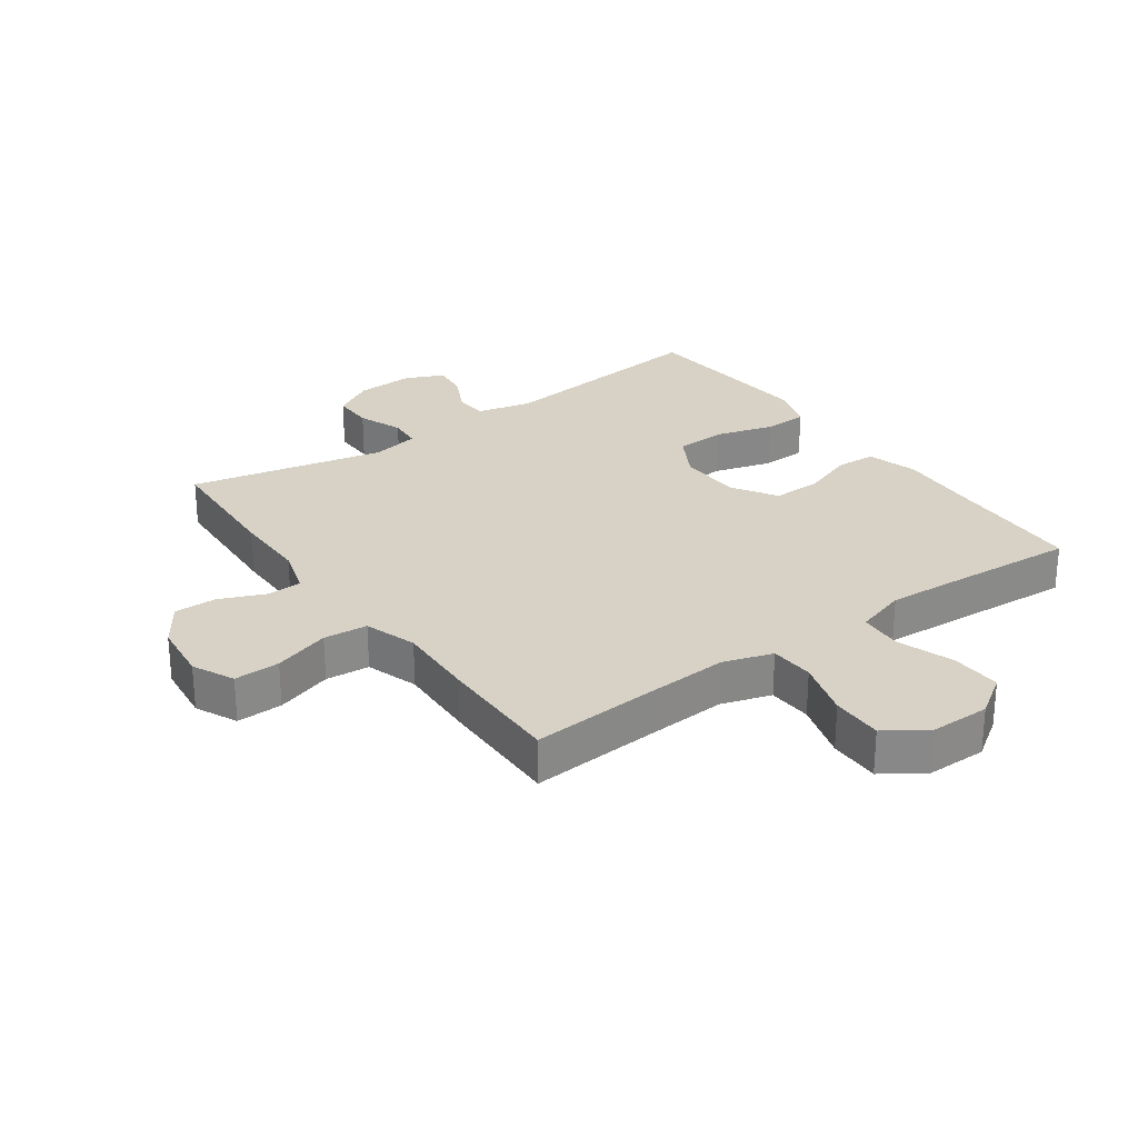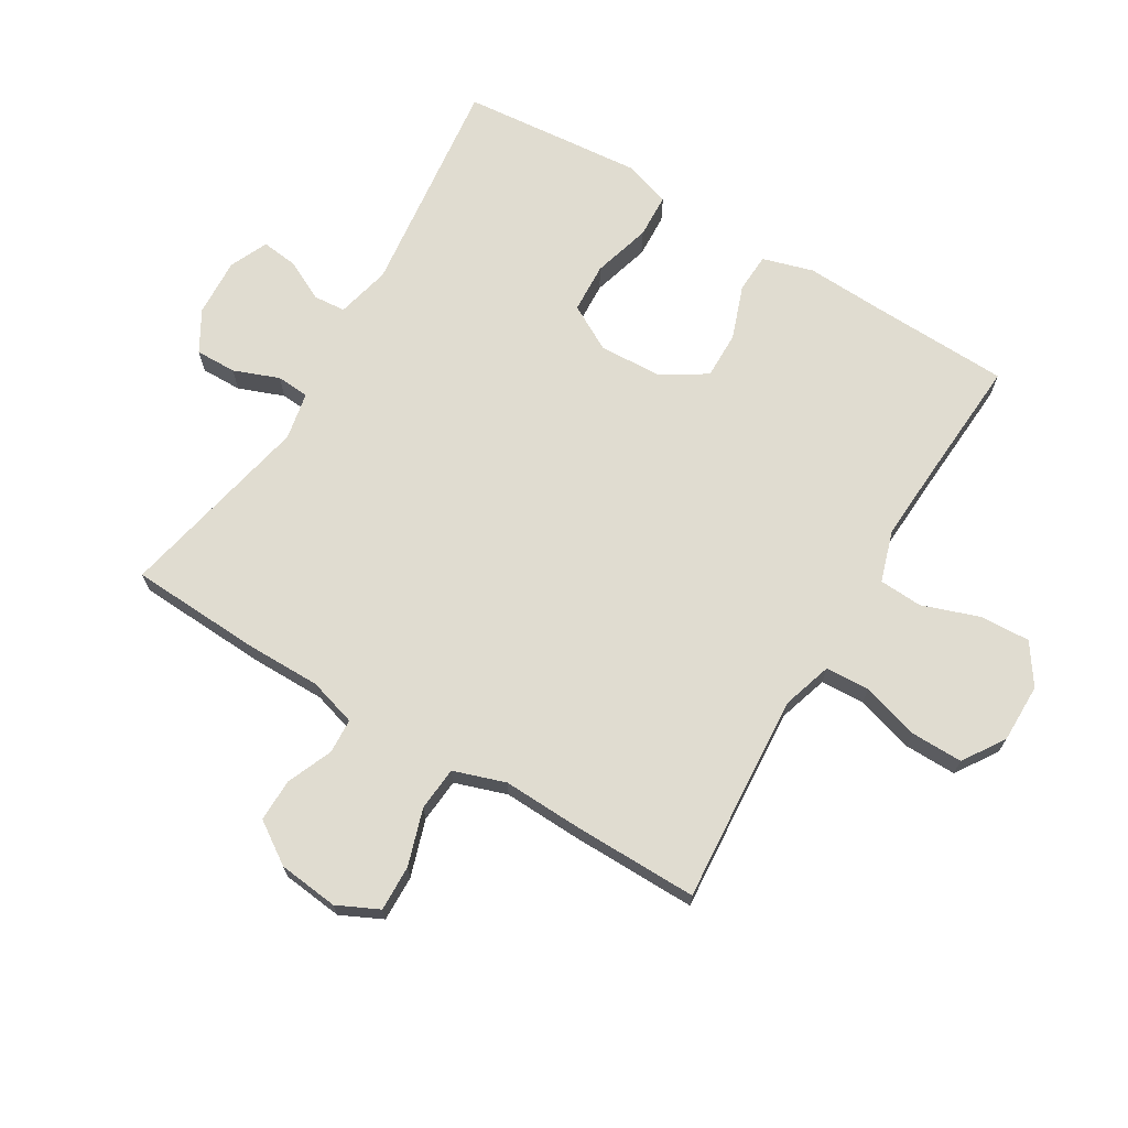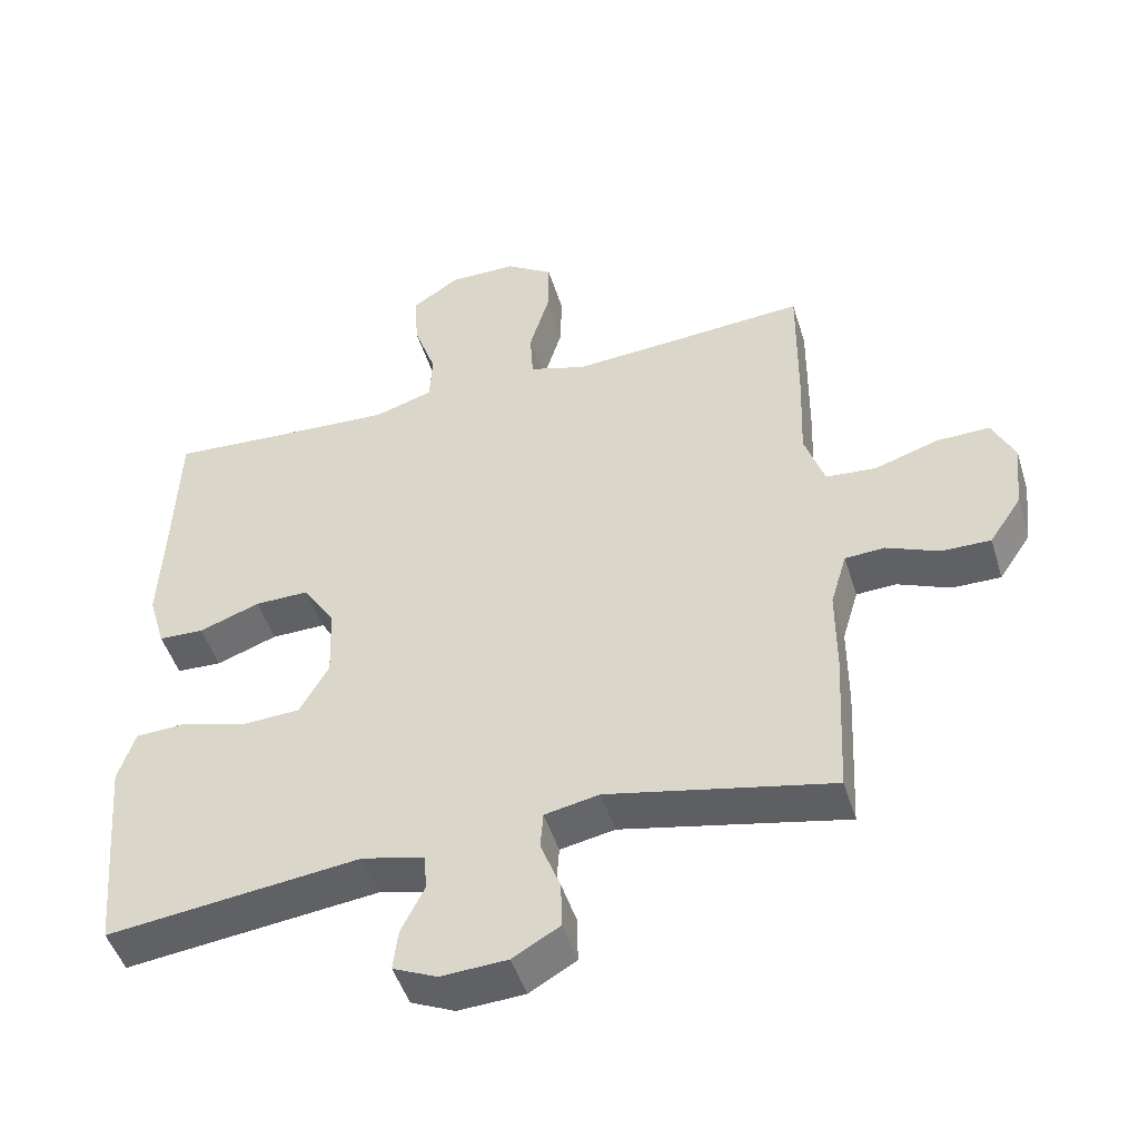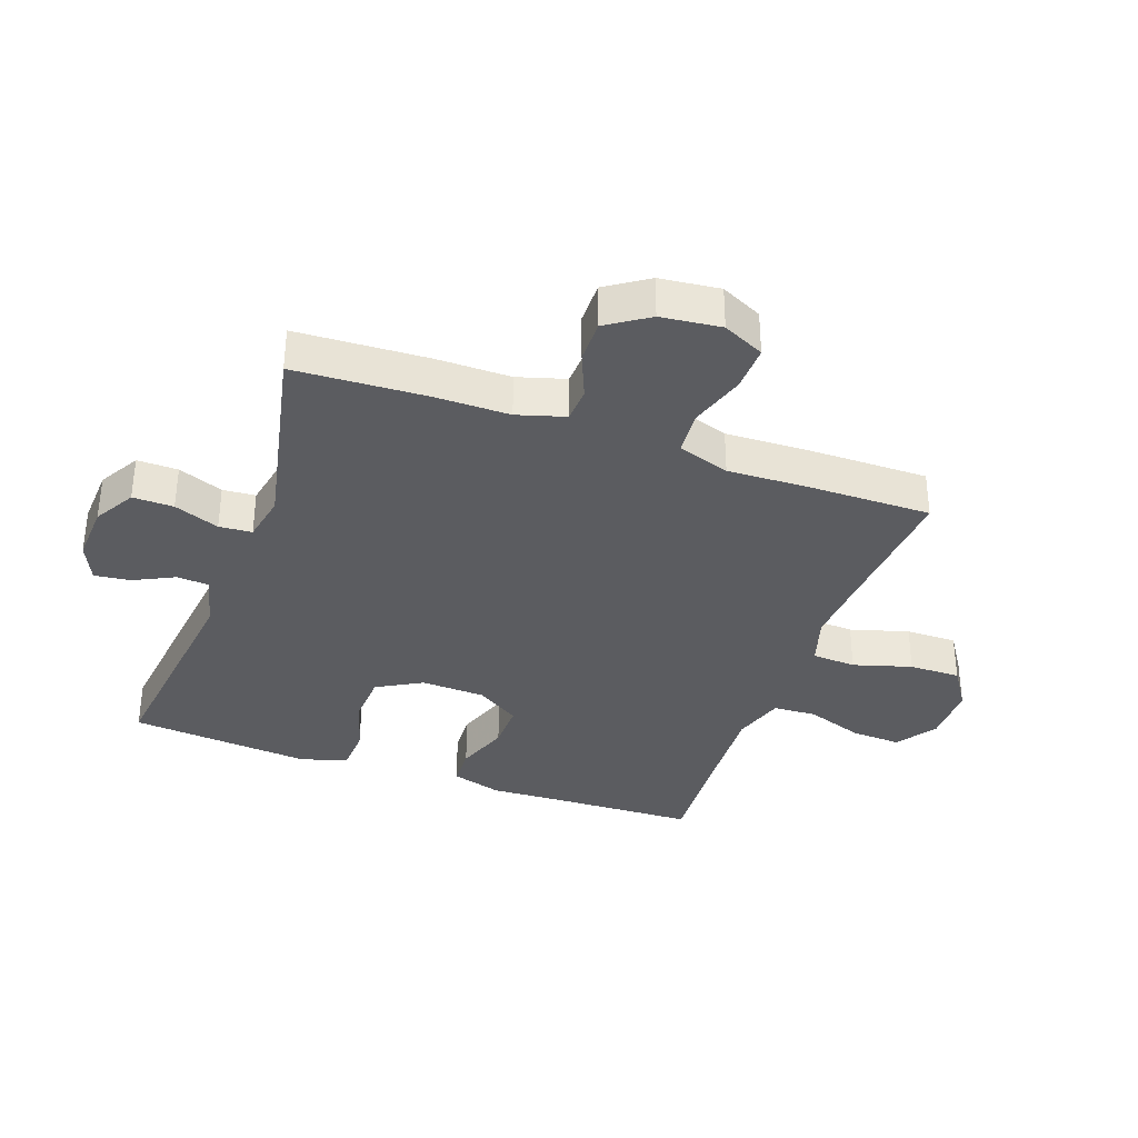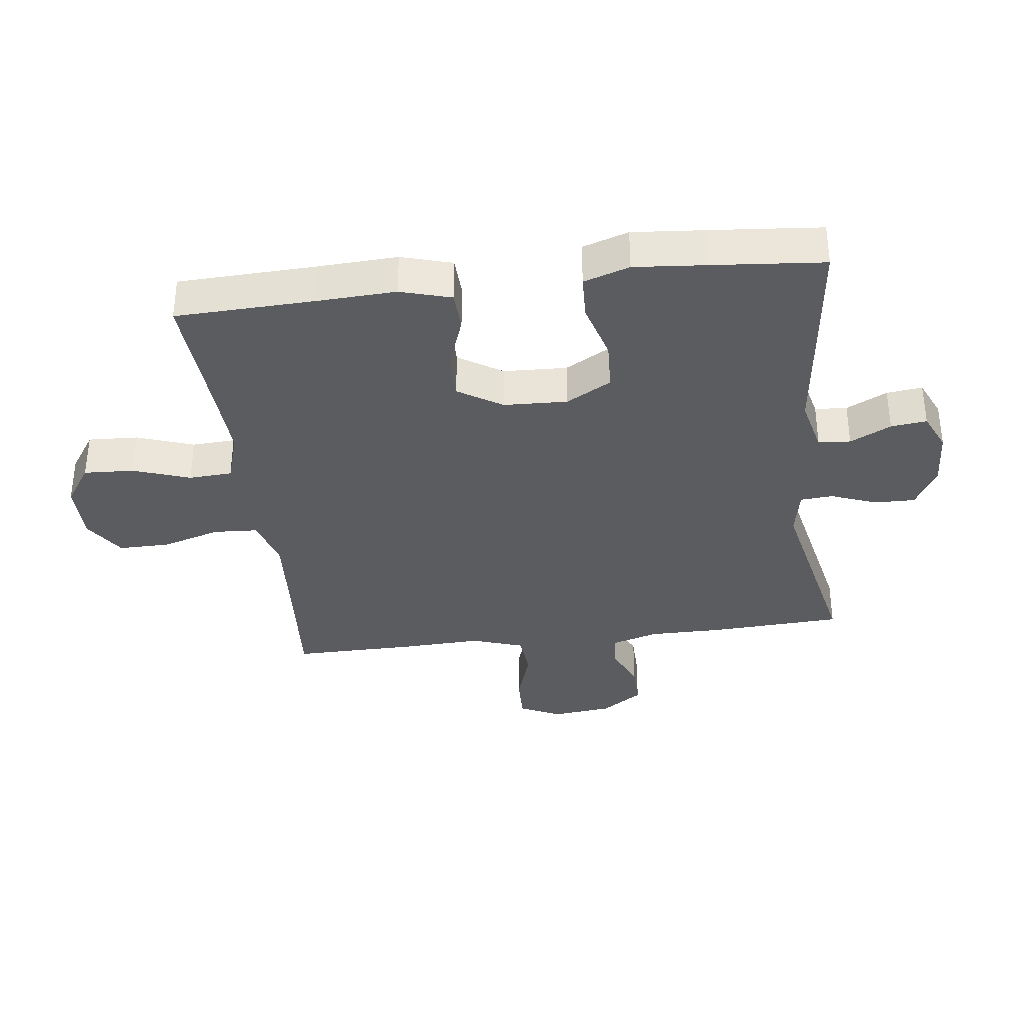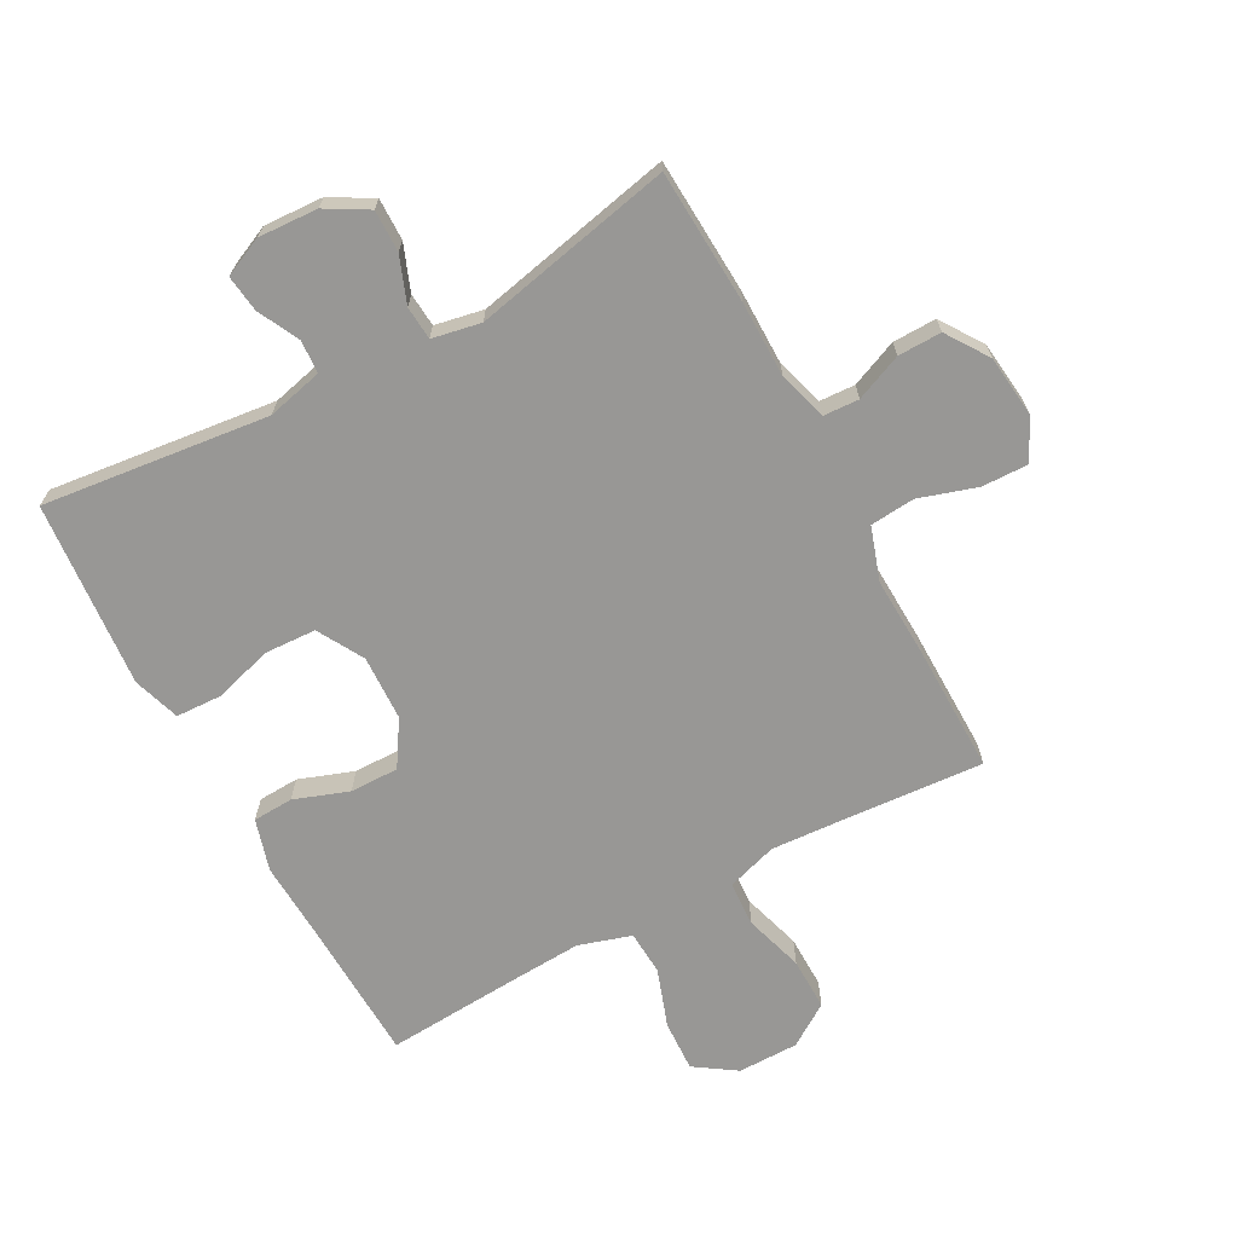
<metadata>
{"format":"obj","ext":"obj","renderer":"f3d","projection":"perspective","resolution":1024,"background":"white","views":[{"elev":27.3,"azim":-35.4,"up":"+Y"},{"elev":69.5,"azim":-59.1,"up":"+Y"},{"elev":-48.0,"azim":-163.0,"up":"+Z"},{"elev":-35.1,"azim":-109.8,"up":"+Y"},{"elev":-35.1,"azim":97.1,"up":"+Y"},{"elev":-68.2,"azim":-151.5,"up":"+Y"}]}
</metadata>
<code>
v 0.5 0.07 -0.5
v 0.142 0.07 -0.458
v 0.054 0.07 -0.479
v 0.05 0.07 -0.531
v 0.083 0.07 -0.597
v 0.09 0.07 -0.655
v 0.028 0.07 -0.683
v -0.066 0.07 -0.678
v -0.132 0.07 -0.64
v -0.131 0.07 -0.574
v -0.103 0.07 -0.501
v -0.107 0.07 -0.448
v -0.184 0.07 -0.433
v -0.5 0.07 -0.5
v -0.511 0.07 -0.287
v -0.511 0.07 -0.167
v -0.534 0.07 -0.09
v -0.59 0.07 -0.087
v -0.664 0.07 -0.118
v -0.733 0.07 -0.119
v -0.778 0.07 -0.052
v -0.789 0.07 0.045
v -0.757 0.07 0.112
v -0.683 0.07 0.11
v -0.592 0.07 0.081
v -0.521 0.07 0.087
v -0.493 0.07 0.171
v -0.498 0.07 0.299
v -0.5 0.07 0.5
v -0.284 0.07 0.484
v -0.162 0.07 0.476
v -0.082 0.07 0.501
v -0.078 0.07 0.572
v -0.106 0.07 0.666
v -0.107 0.07 0.749
v -0.04 0.07 0.793
v 0.056 0.07 0.793
v 0.121 0.07 0.749
v 0.117 0.07 0.668
v 0.085 0.07 0.576
v 0.089 0.07 0.506
v 0.172 0.07 0.48
v 0.299 0.07 0.487
v 0.5 0.07 0.5
v 0.508 0.07 0.275
v 0.514 0.07 0.149
v 0.49 0.07 0.067
v 0.426 0.07 0.064
v 0.34 0.07 0.095
v 0.263 0.07 0.096
v 0.218 0.07 0.025
v 0.214 0.07 -0.078
v 0.255 0.07 -0.151
v 0.336 0.07 -0.155
v 0.43 0.07 -0.128
v 0.502 0.07 -0.131
v 0.526 0.07 -0.205
v 0.516 0.07 -0.321
v 0.5 0 -0.5
v 0.142 0 -0.458
v 0.054 0 -0.479
v 0.05 0 -0.531
v 0.083 0 -0.597
v 0.09 0 -0.655
v 0.028 0 -0.683
v -0.066 0 -0.678
v -0.132 0 -0.64
v -0.131 0 -0.574
v -0.103 0 -0.501
v -0.107 0 -0.448
v -0.184 0 -0.433
v -0.5 0 -0.5
v -0.511 0 -0.287
v -0.511 0 -0.167
v -0.534 0 -0.09
v -0.59 0 -0.087
v -0.664 0 -0.118
v -0.733 0 -0.119
v -0.778 0 -0.052
v -0.789 0 0.045
v -0.757 0 0.112
v -0.683 0 0.11
v -0.592 0 0.081
v -0.521 0 0.087
v -0.493 0 0.171
v -0.498 0 0.299
v -0.5 0 0.5
v -0.284 0 0.484
v -0.162 0 0.476
v -0.082 0 0.501
v -0.078 0 0.572
v -0.106 0 0.666
v -0.107 0 0.749
v -0.04 0 0.793
v 0.056 0 0.793
v 0.121 0 0.749
v 0.117 0 0.668
v 0.085 0 0.576
v 0.089 0 0.506
v 0.172 0 0.48
v 0.299 0 0.487
v 0.5 0 0.5
v 0.508 0 0.275
v 0.514 0 0.149
v 0.49 0 0.067
v 0.426 0 0.064
v 0.34 0 0.095
v 0.263 0 0.096
v 0.218 0 0.025
v 0.214 0 -0.078
v 0.255 0 -0.151
v 0.336 0 -0.155
v 0.43 0 -0.128
v 0.502 0 -0.131
v 0.526 0 -0.205
v 0.516 0 -0.321
f 58 1 2
f 57 58 2
f 56 57 2
f 55 56 2
f 54 55 2
f 53 54 2 3
f 52 53 3
f 51 52 3
f 47 48 49
f 46 47 49
f 45 46 49
f 45 49 50
f 44 45 50
f 43 44 50
f 42 43 50 51
f 38 39 40
f 37 38 40
f 36 37 40
f 35 36 40
f 34 35 40
f 33 34 40
f 32 33 40 41
f 42 51 3
f 41 42 3
f 32 41 3
f 31 32 3
f 27 28 29 30
f 23 24 25
f 22 23 25
f 21 22 25
f 20 21 25
f 19 20 25
f 18 19 25
f 17 18 25 26
f 31 3 4
f 30 31 4
f 27 30 4
f 26 27 4
f 17 26 4
f 16 17 4
f 9 10 11
f 8 9 11
f 7 8 11
f 6 7 11
f 5 6 11
f 4 5 11
f 4 11 12
f 16 4 12
f 13 14 15 16
f 12 13 16
f 60 59 116
f 60 116 115
f 60 115 114
f 60 114 113
f 60 113 112
f 61 60 112 111
f 61 111 110
f 61 110 109
f 107 106 105
f 107 105 104
f 107 104 103
f 108 107 103
f 108 103 102
f 108 102 101
f 109 108 101 100
f 98 97 96
f 98 96 95
f 98 95 94
f 98 94 93
f 98 93 92
f 98 92 91
f 99 98 91 90
f 61 109 100
f 61 100 99
f 61 99 90
f 61 90 89
f 88 87 86 85
f 83 82 81
f 83 81 80
f 83 80 79
f 83 79 78
f 83 78 77
f 83 77 76
f 84 83 76 75
f 62 61 89
f 62 89 88
f 62 88 85
f 62 85 84
f 62 84 75
f 62 75 74
f 69 68 67
f 69 67 66
f 69 66 65
f 69 65 64
f 69 64 63
f 69 63 62
f 70 69 62
f 70 62 74
f 74 73 72 71
f 74 71 70
f 1 59 60 2
f 2 60 61 3
f 3 61 62 4
f 4 62 63 5
f 5 63 64 6
f 6 64 65 7
f 7 65 66 8
f 8 66 67 9
f 9 67 68 10
f 10 68 69 11
f 11 69 70 12
f 12 70 71 13
f 13 71 72 14
f 14 72 73 15
f 15 73 74 16
f 16 74 75 17
f 17 75 76 18
f 18 76 77 19
f 19 77 78 20
f 20 78 79 21
f 21 79 80 22
f 22 80 81 23
f 23 81 82 24
f 24 82 83 25
f 25 83 84 26
f 26 84 85 27
f 27 85 86 28
f 28 86 87 29
f 29 87 88 30
f 30 88 89 31
f 31 89 90 32
f 32 90 91 33
f 33 91 92 34
f 34 92 93 35
f 35 93 94 36
f 36 94 95 37
f 37 95 96 38
f 38 96 97 39
f 39 97 98 40
f 40 98 99 41
f 41 99 100 42
f 42 100 101 43
f 43 101 102 44
f 44 102 103 45
f 45 103 104 46
f 46 104 105 47
f 47 105 106 48
f 48 106 107 49
f 49 107 108 50
f 50 108 109 51
f 51 109 110 52
f 52 110 111 53
f 53 111 112 54
f 54 112 113 55
f 55 113 114 56
f 56 114 115 57
f 57 115 116 58
f 58 116 59 1

</code>
